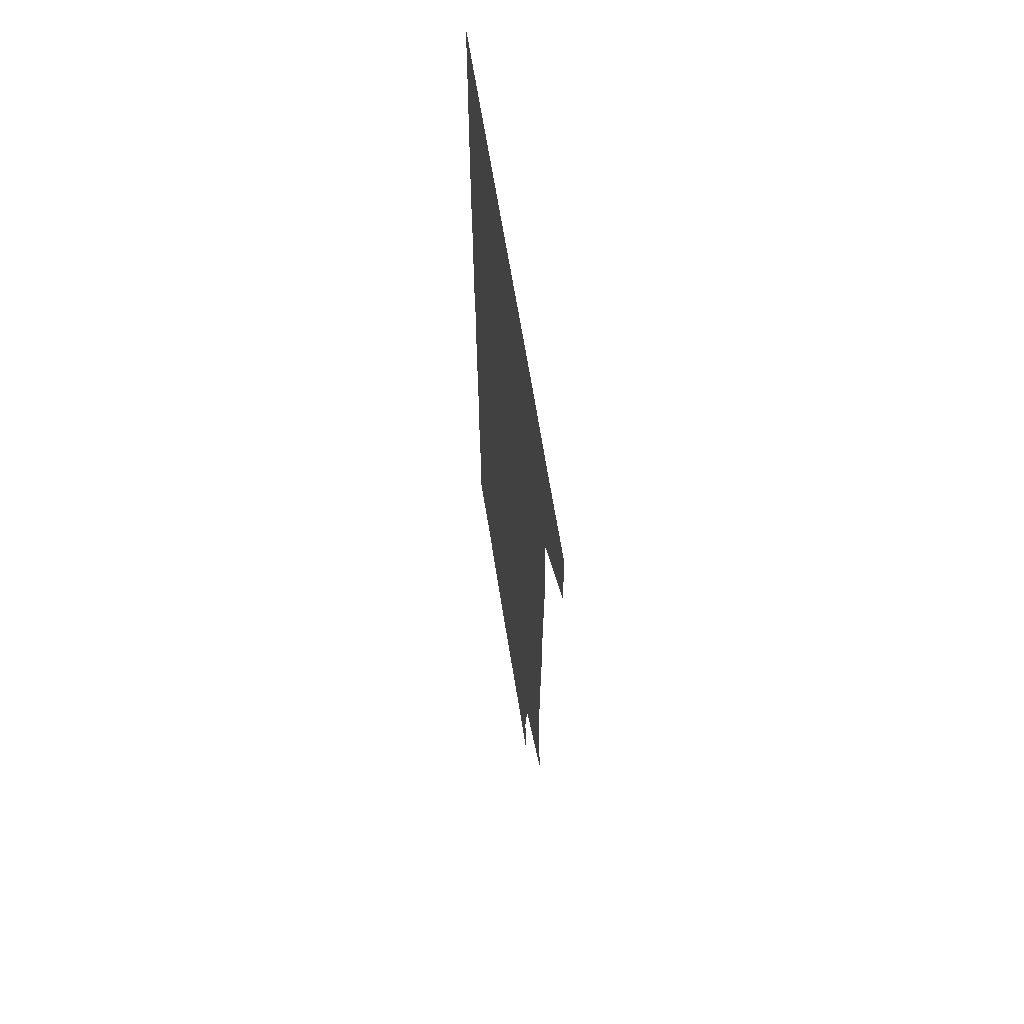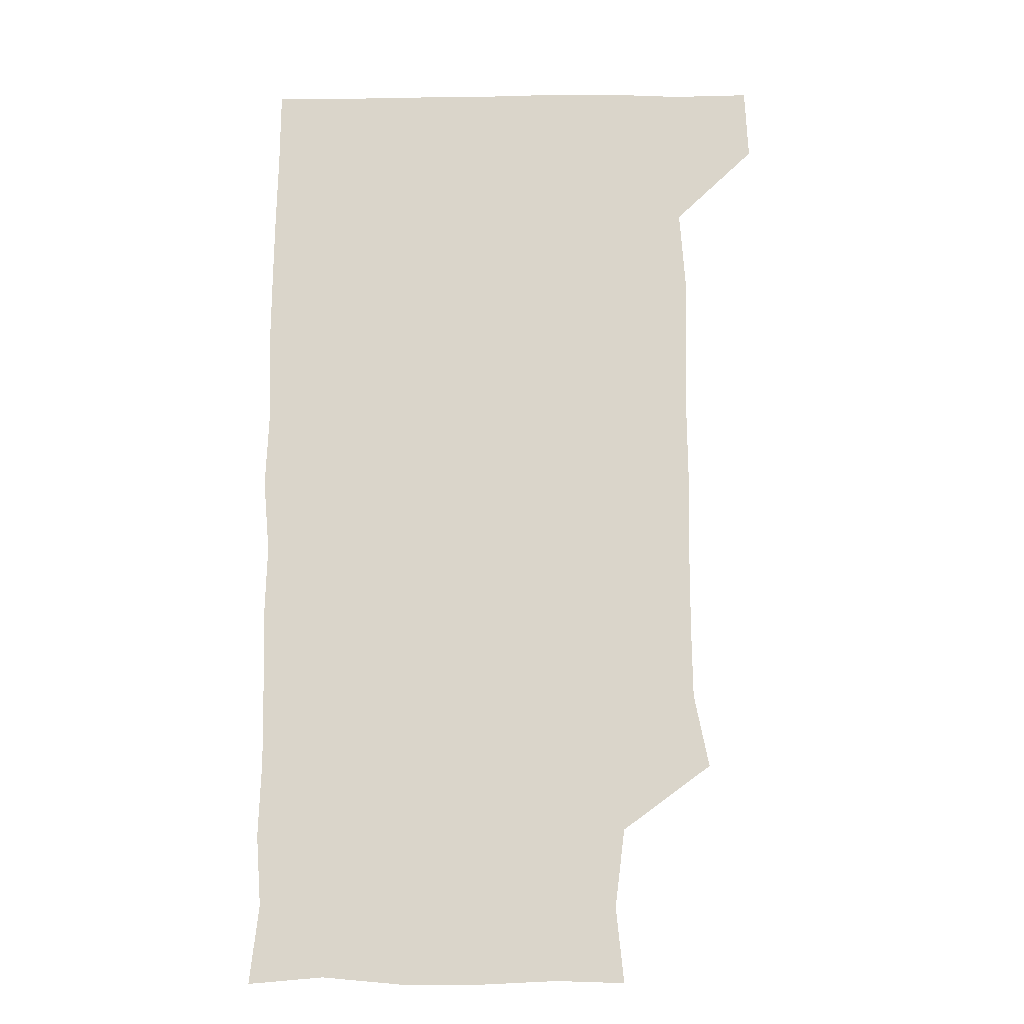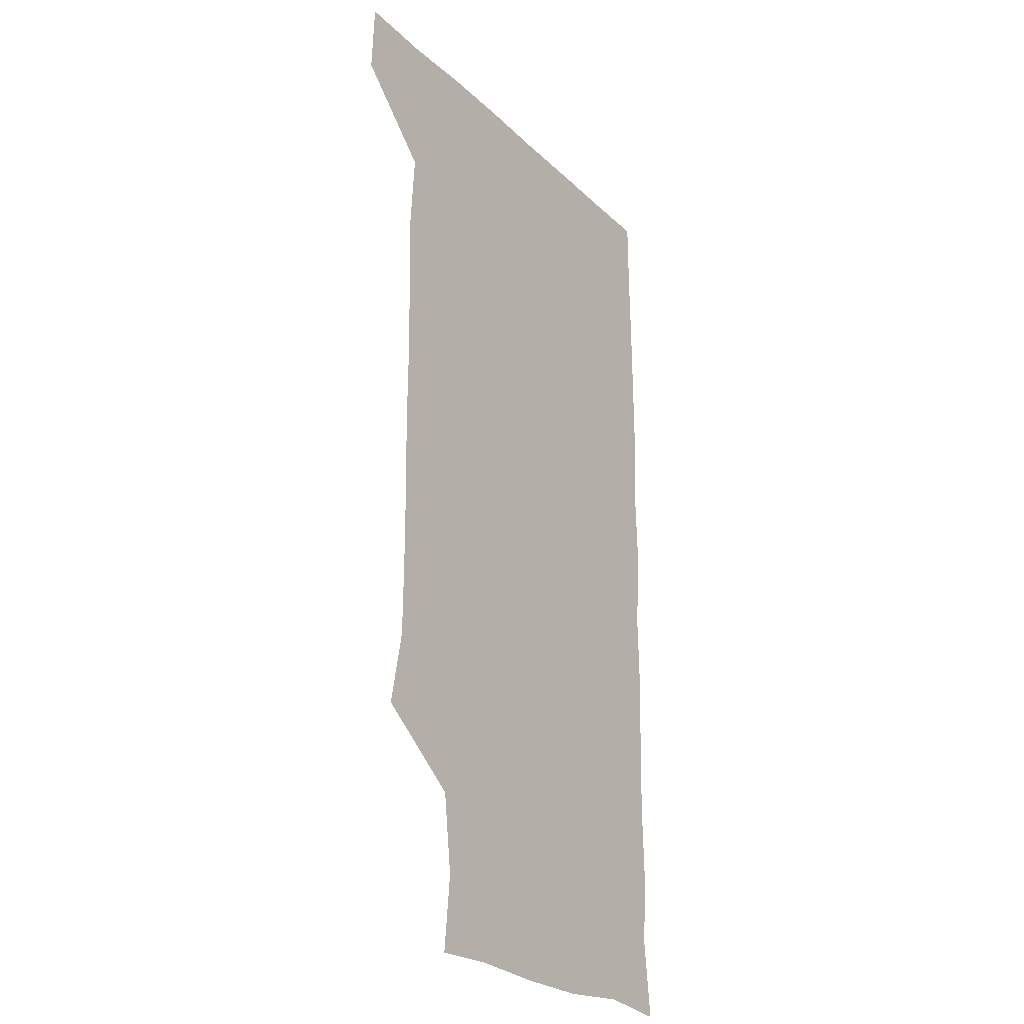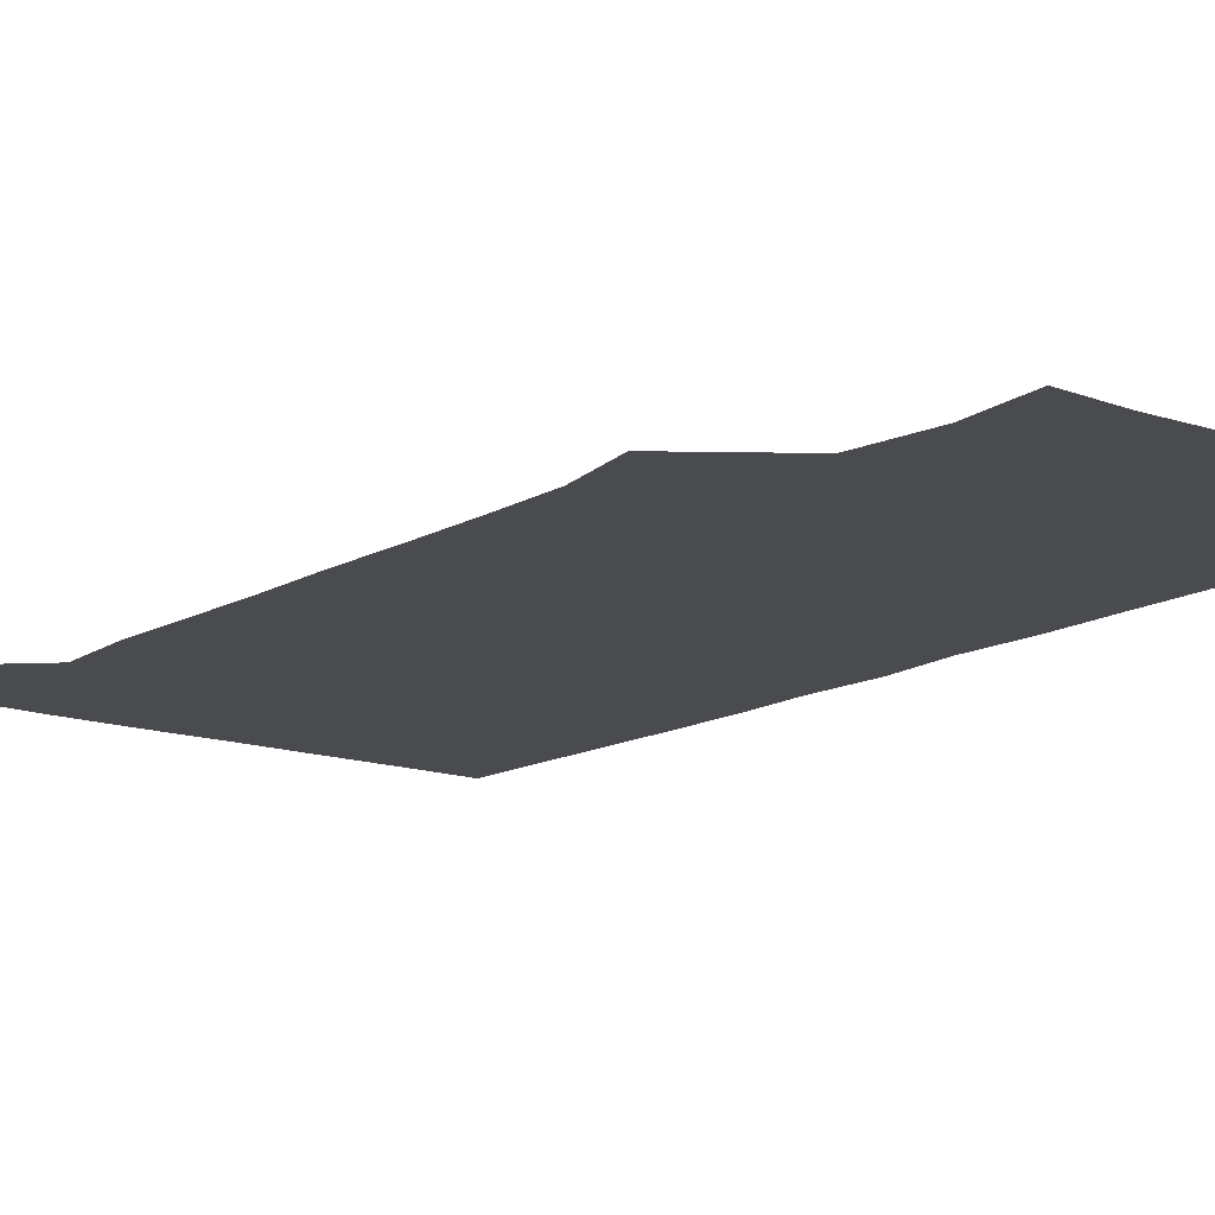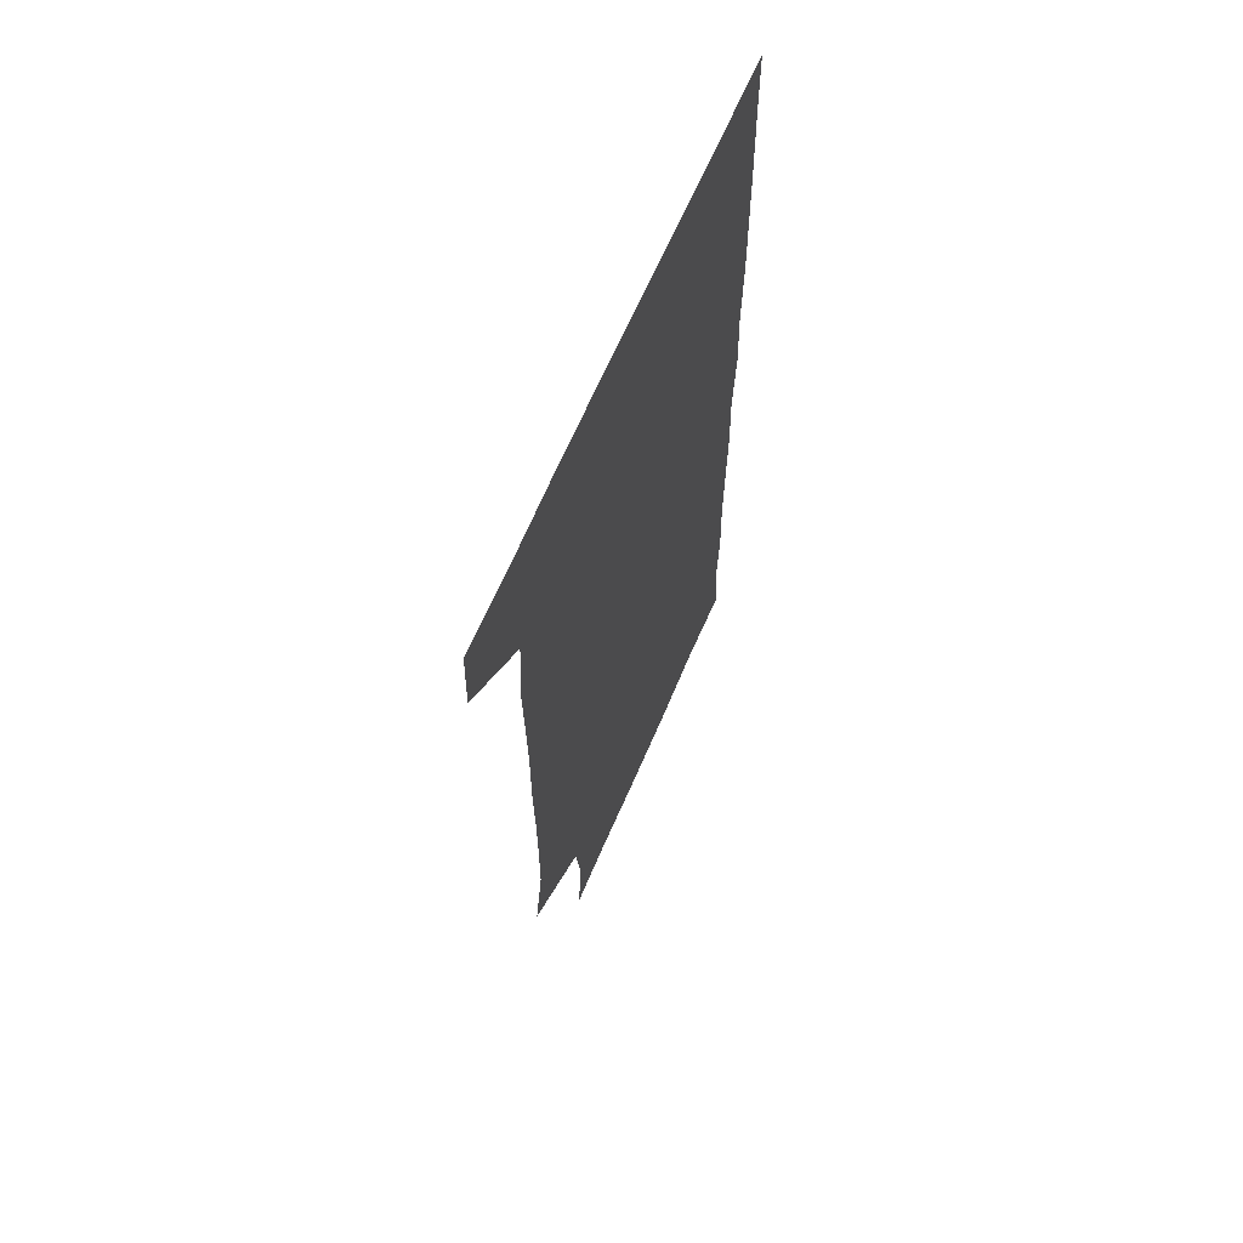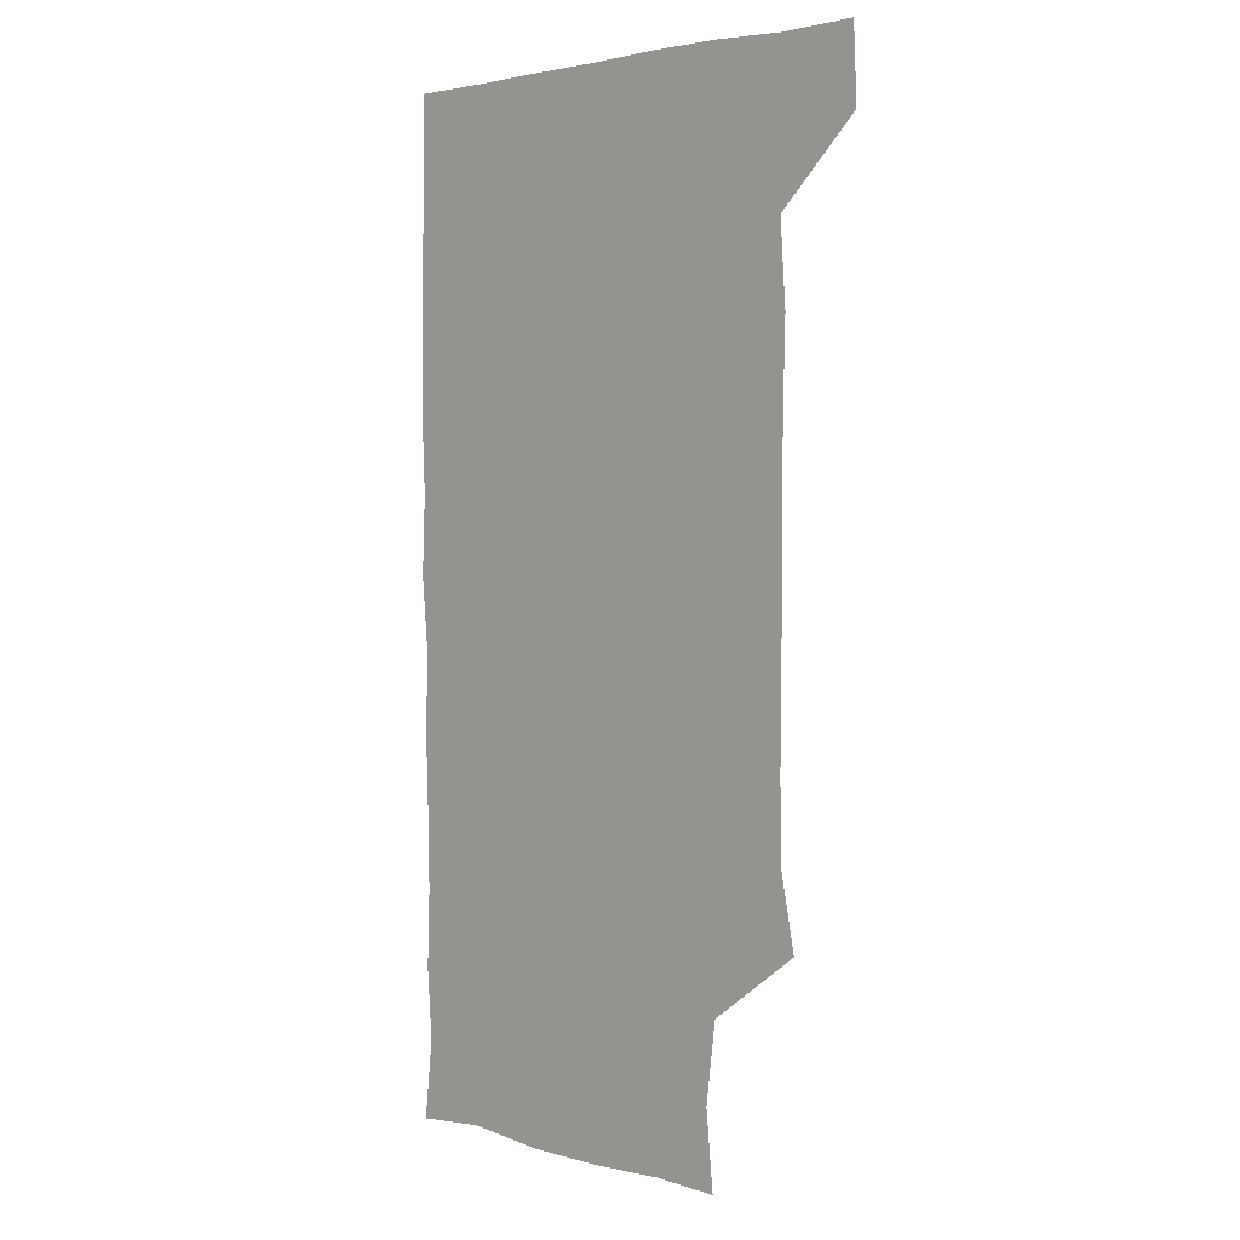
<metadata>
{"format":"obj","ext":"obj","renderer":"f3d","projection":"perspective","resolution":1024,"background":"white","views":[{"elev":66.2,"azim":-99.1,"up":"+Y"},{"elev":-16.1,"azim":-178.8,"up":"+Y"},{"elev":-24.6,"azim":-56.1,"up":"+Y"},{"elev":-14.0,"azim":-38.5,"up":"+Z"},{"elev":66.3,"azim":-66.7,"up":"+Y"},{"elev":2.7,"azim":-135.2,"up":"+Y"}]}
</metadata>
<code>
v 479.5 541.4 0
v 480.9 570.4 0
v 504.6 265 0
v 510.5 294.4 0
v 510.9 323.9 0
v 510.8 355.3 0
v 510.2 386.2 0
v 510.6 417.6 0
v 510.1 448.5 0
v 509.4 478.8 0
v 511.6 510.7 0
v 510.8 540.8 0
v 511.5 569.9 0
v 541.1 177.8 0
v 544.1 207.8 0
v 540.2 239 0
v 543.9 273 0
v 544.5 303.2 0
v 543 331.9 0
v 543.5 362.3 0
v 543.3 392.1 0
v 542.5 421.6 0
v 542.2 451.5 0
v 542.5 481.6 0
v 542.3 511 0
v 542.8 540.2 0
v 540.6 571.3 0
v 568.1 178.7 0
v 573.1 214.8 0
v 573 244.5 0
v 573.1 274.4 0
v 572.5 303.2 0
v 572.7 333.6 0
v 573 363.9 0
v 572 392.2 0
v 571.8 422 0
v 572.2 452.4 0
v 571.9 481.7 0
v 571.9 511.1 0
v 572.3 539.7 0
v 570.2 571.5 0
v 599 177.2 0
v 601.2 213.9 0
v 601.6 245.5 0
v 601.5 274.6 0
v 601.7 303.9 0
v 601.3 332.7 0
v 601.3 362.9 0
v 601.5 393.4 0
v 601.3 422.5 0
v 601.4 452.6 0
v 601.2 481.8 0
v 601.5 511.3 0
v 601.2 540.7 0
v 600.7 570.9 0
v 630.6 177.3 0
v 630.1 214.7 0
v 630.1 244.5 0
v 630.5 272.7 0
v 630.1 304.5 0
v 630.2 334 0
v 630.2 363.7 0
v 630.2 393.2 0
v 630.4 422.4 0
v 630.3 452.4 0
v 630.3 482 0
v 630.4 511.4 0
v 630.7 540.4 0
v 630.8 570.9 0
v 662.2 180.2 0
v 659.1 213.6 0
v 659 243.1 0
v 659.3 272.2 0
v 659.1 302.7 0
v 659.2 332.7 0
v 659.2 362.6 0
v 659.4 392.4 0
v 659.3 422.2 0
v 659.4 452 0
v 659.9 481.5 0
v 660 511.2 0
v 660.3 540.7 0
v 660.9 570.6 0
v 692 177.7 0
v 688.5 208.8 0
v 690.5 236.7 0
v 689.5 267.4 0
v 690 297.4 0
v 690.9 327.2 0
v 690 358.6 0
v 692.6 388 0
v 691.3 419 0
v 692.5 449.1 0
v 692.2 479.5 0
v 691.8 509.9 0
v 691.1 540.5 0
v 690.9 570.7 0
v 691 601 0
f 11 12 1
f 1 12 2
f 12 13 2
f 16 17 3
f 3 17 4
f 17 18 4
f 4 18 5
f 18 19 5
f 5 19 6
f 19 20 6
f 6 20 7
f 20 21 7
f 7 21 8
f 21 22 8
f 8 22 9
f 22 23 9
f 9 23 10
f 23 24 10
f 10 24 11
f 24 25 11
f 11 25 12
f 25 26 12
f 12 26 13
f 26 27 13
f 14 28 15
f 28 29 15
f 15 29 16
f 29 30 16
f 16 30 17
f 30 31 17
f 17 31 18
f 31 32 18
f 18 32 19
f 32 33 19
f 19 33 20
f 33 34 20
f 20 34 21
f 34 35 21
f 21 35 22
f 35 36 22
f 22 36 23
f 36 37 23
f 23 37 24
f 37 38 24
f 24 38 25
f 38 39 25
f 25 39 26
f 39 40 26
f 26 40 27
f 40 41 27
f 28 42 29
f 42 43 29
f 29 43 30
f 43 44 30
f 30 44 31
f 44 45 31
f 31 45 32
f 45 46 32
f 32 46 33
f 46 47 33
f 33 47 34
f 47 48 34
f 34 48 35
f 48 49 35
f 35 49 36
f 49 50 36
f 36 50 37
f 50 51 37
f 37 51 38
f 51 52 38
f 38 52 39
f 52 53 39
f 39 53 40
f 53 54 40
f 40 54 41
f 54 55 41
f 42 56 43
f 56 57 43
f 43 57 44
f 57 58 44
f 44 58 45
f 58 59 45
f 45 59 46
f 59 60 46
f 46 60 47
f 60 61 47
f 47 61 48
f 61 62 48
f 48 62 49
f 62 63 49
f 49 63 50
f 63 64 50
f 50 64 51
f 64 65 51
f 51 65 52
f 65 66 52
f 52 66 53
f 66 67 53
f 53 67 54
f 67 68 54
f 54 68 55
f 68 69 55
f 56 70 57
f 70 71 57
f 57 71 58
f 71 72 58
f 58 72 59
f 72 73 59
f 59 73 60
f 73 74 60
f 60 74 61
f 74 75 61
f 61 75 62
f 75 76 62
f 62 76 63
f 76 77 63
f 63 77 64
f 77 78 64
f 64 78 65
f 78 79 65
f 65 79 66
f 79 80 66
f 66 80 67
f 80 81 67
f 67 81 68
f 81 82 68
f 68 82 69
f 82 83 69
f 70 84 71
f 84 85 71
f 71 85 72
f 85 86 72
f 72 86 73
f 86 87 73
f 73 87 74
f 87 88 74
f 74 88 75
f 88 89 75
f 75 89 76
f 89 90 76
f 76 90 77
f 90 91 77
f 77 91 78
f 91 92 78
f 78 92 79
f 92 93 79
f 79 93 80
f 93 94 80
f 80 94 81
f 94 95 81
f 81 95 82
f 95 96 82
f 82 96 83
f 96 97 83

</code>
